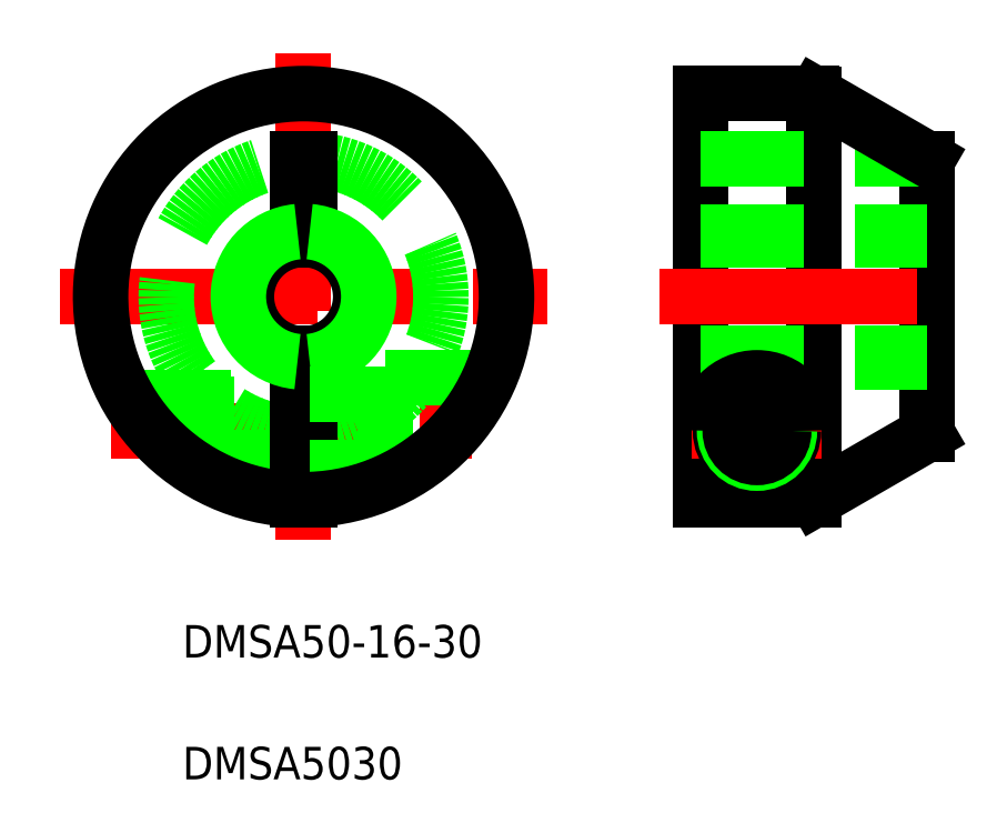
<metadata>
{"format":"dxf","ext":"dxf","renderer":"ezdxf+matplotlib","layout":"modelspace","background":"white","min_lineweight":24,"dpi":150}
</metadata>
<code>
0
SECTION
2
ENTITIES
0
TEXT
8
0
10
89.81
20
55.79
30
0
40
4
1
DMSA50-16-30
0
TEXT
8
0
10
89.81
20
40.79
30
0
40
4
1
DMSA5030
0
LINE
8
CENTER
10
74.73
20
100.2
30
0
11
134.7
21
100.2
31
0
0
LINE
8
CENTER
10
80.95
20
83.73
30
0
11
128.5
21
83.73
31
0
0
ARC
8
0
10
104.7
20
100.2
30
0
40
16.91
50
275.1
51
264.9
0
LINE
8
0
10
89.47
20
80.43
30
0
11
104
21
80.43
31
0
0
LINE
8
0
10
83.5
20
87.03
30
0
11
104
21
87.03
31
0
0
LINE
8
0
10
90.43
20
79.73
30
0
11
104
21
79.73
31
0
0
LINE
8
0
10
83.08
20
87.73
30
0
11
104
21
87.73
31
0
0
LINE
8
CENTER
10
104.7
20
130.2
30
0
11
104.7
21
70.23
31
0
0
LINE
8
0
10
114.7
20
90.23
30
0
11
127.6
21
90.23
31
0
0
LINE
8
0
10
114.7
20
90.23
30
0
11
114.7
21
77.32
31
0
0
LINE
8
0
10
105.5
20
93.23
30
0
11
105.5
21
75.24
31
0
0
LINE
8
0
10
104
20
93.23
30
0
11
104
21
75.24
31
0
0
LINE
8
0
10
105.5
20
88.23
30
0
11
114.7
21
88.23
31
0
0
LINE
8
0
10
105.5
20
79.23
30
0
11
114.7
21
79.23
31
0
0
LINE
8
0
10
105.5
20
117.2
30
0
11
105.5
21
107.2
31
0
0
LINE
8
0
10
104
20
117.2
30
0
11
104
21
107.2
31
0
0
LINE
8
0
10
181.6
20
117.1
30
0
11
181.6
21
83.31
31
0
0
LINE
8
0
10
153.6
20
125.2
30
0
11
153.6
21
75.23
31
0
0
LINE
8
0
10
167.6
20
125.2
30
0
11
167.6
21
75.27
31
0
0
LINE
8
CENTER
10
148.6
20
100.2
30
0
11
186.6
21
100.2
31
0
0
LINE
8
0
10
153.6
20
92.23
30
0
11
181.6
21
92.23
31
0
0
LINE
8
0
10
153.6
20
93.23
30
0
11
181.6
21
93.23
31
0
0
LINE
8
0
10
167.8
20
75.36
30
0
11
181.6
21
83.31
31
0
0
LINE
8
CENTER
10
160.6
20
91.73
30
0
11
160.6
21
75.73
31
0
0
ARC
8
0
10
160.6
20
83.73
30
0
40
6.5
50
180
51
360
0
LINE
8
0
10
153.6
20
75.23
30
0
11
167.3
21
75.23
31
0
0
ARC
8
0
10
167.3
20
76.23
30
0
40
1
50
270
51
300
0
LINE
8
CENTER
10
152.6
20
83.73
30
0
11
168.6
21
83.73
31
0
0
CIRCLE
8
0
10
160.6
20
83.73
30
0
40
4.5
0
CIRCLE
8
0
10
160.6
20
83.73
30
0
40
4
0
ARC
8
0
10
160.6
20
83.73
30
0
40
6.5
50
0
51
180
0
LINE
8
0
10
167.6
20
100.2
30
0
11
167.6
21
100.2
31
0
0
LINE
8
0
10
153.6
20
117.2
30
0
11
181.6
21
117.2
31
0
0
LINE
8
0
10
153.6
20
107.2
30
0
11
181.6
21
107.2
31
0
0
LINE
8
0
10
153.6
20
108.2
30
0
11
181.6
21
108.2
31
0
0
LINE
8
0
10
167.8
20
125.1
30
0
11
181.6
21
117.1
31
0
0
LINE
8
0
10
153.6
20
125.2
30
0
11
167.3
21
125.2
31
0
0
LINE
8
0
10
167.6
20
112.7
30
0
11
167.6
21
112.7
31
0
0
ARC
8
0
10
167.3
20
124.2
30
0
40
1
50
60
51
90
0
ARC
8
0
10
104.7
20
100.2
30
0
40
25
50
271.7
51
268.3
0
LINE
8
0
10
105.5
20
117.2
30
0
11
104
21
117.2
31
0
0
ARC
8
0
10
104.7
20
100.2
30
0
40
7.04
50
96.12
51
263.9
0
ARC
8
0
10
104.7
20
100.2
30
0
40
8.035
50
95.36
51
264.6
0
ARC
8
0
10
104.7
20
100.2
30
0
40
7.04
50
276.1
51
83.88
0
ARC
8
0
10
104.7
20
100.2
30
0
40
8.035
50
275.4
51
84.64
0
CIRCLE
8
0
10
160.6
20
83.73
30
0
40
3.3
0
ENDSEC
0
EOF

</code>
